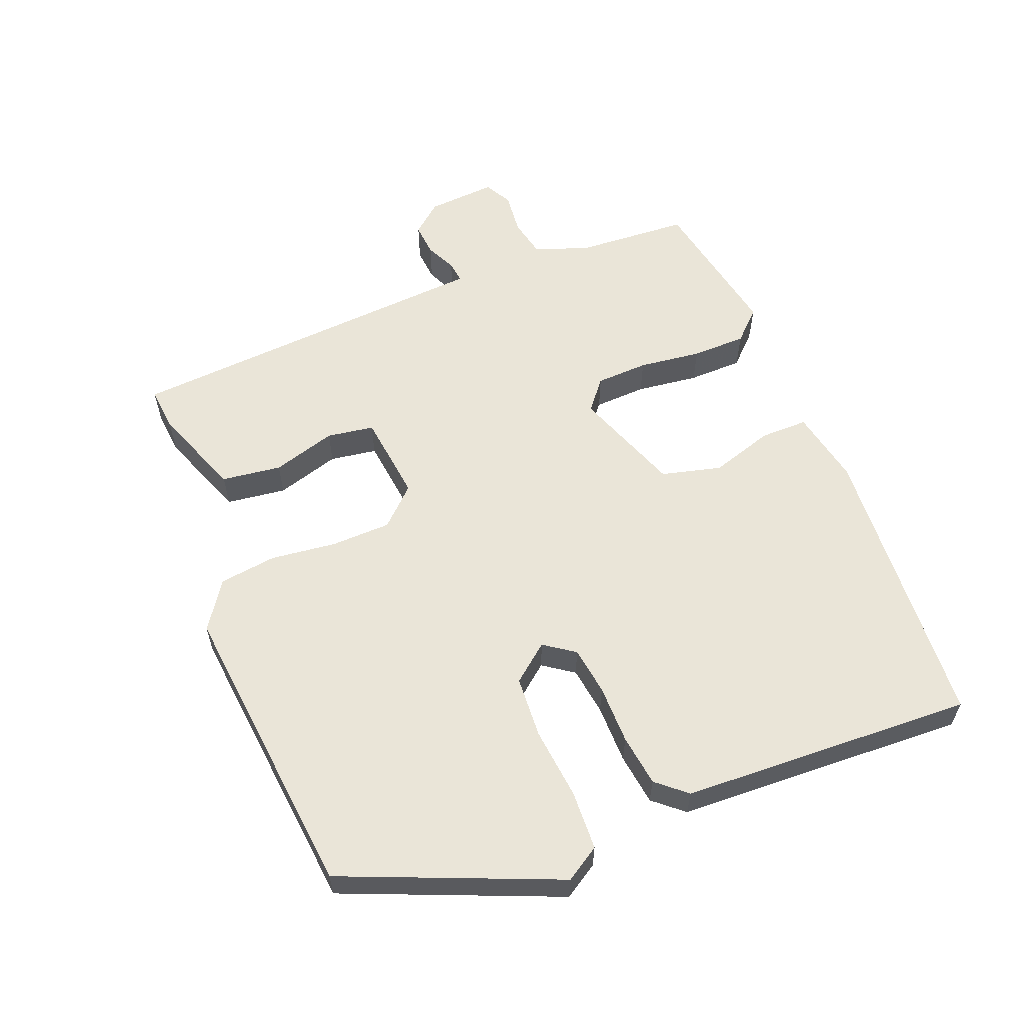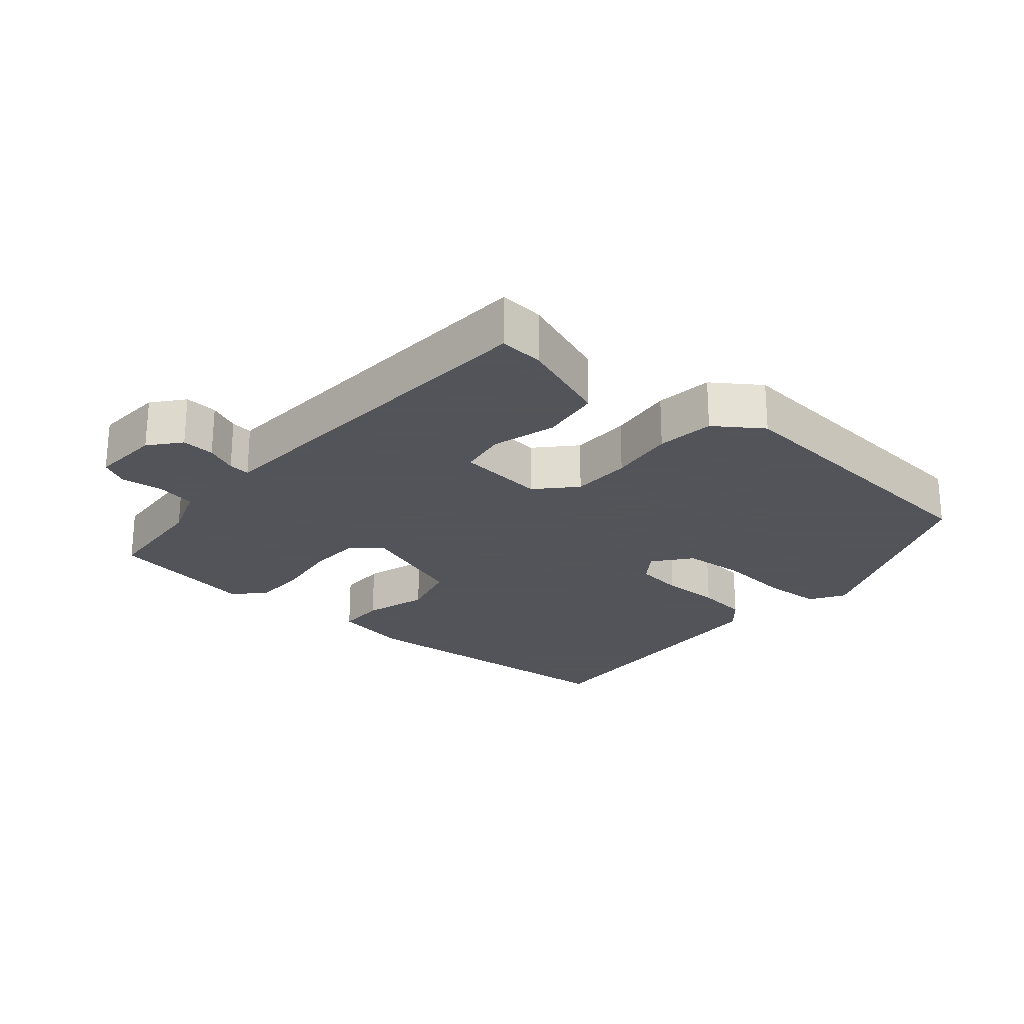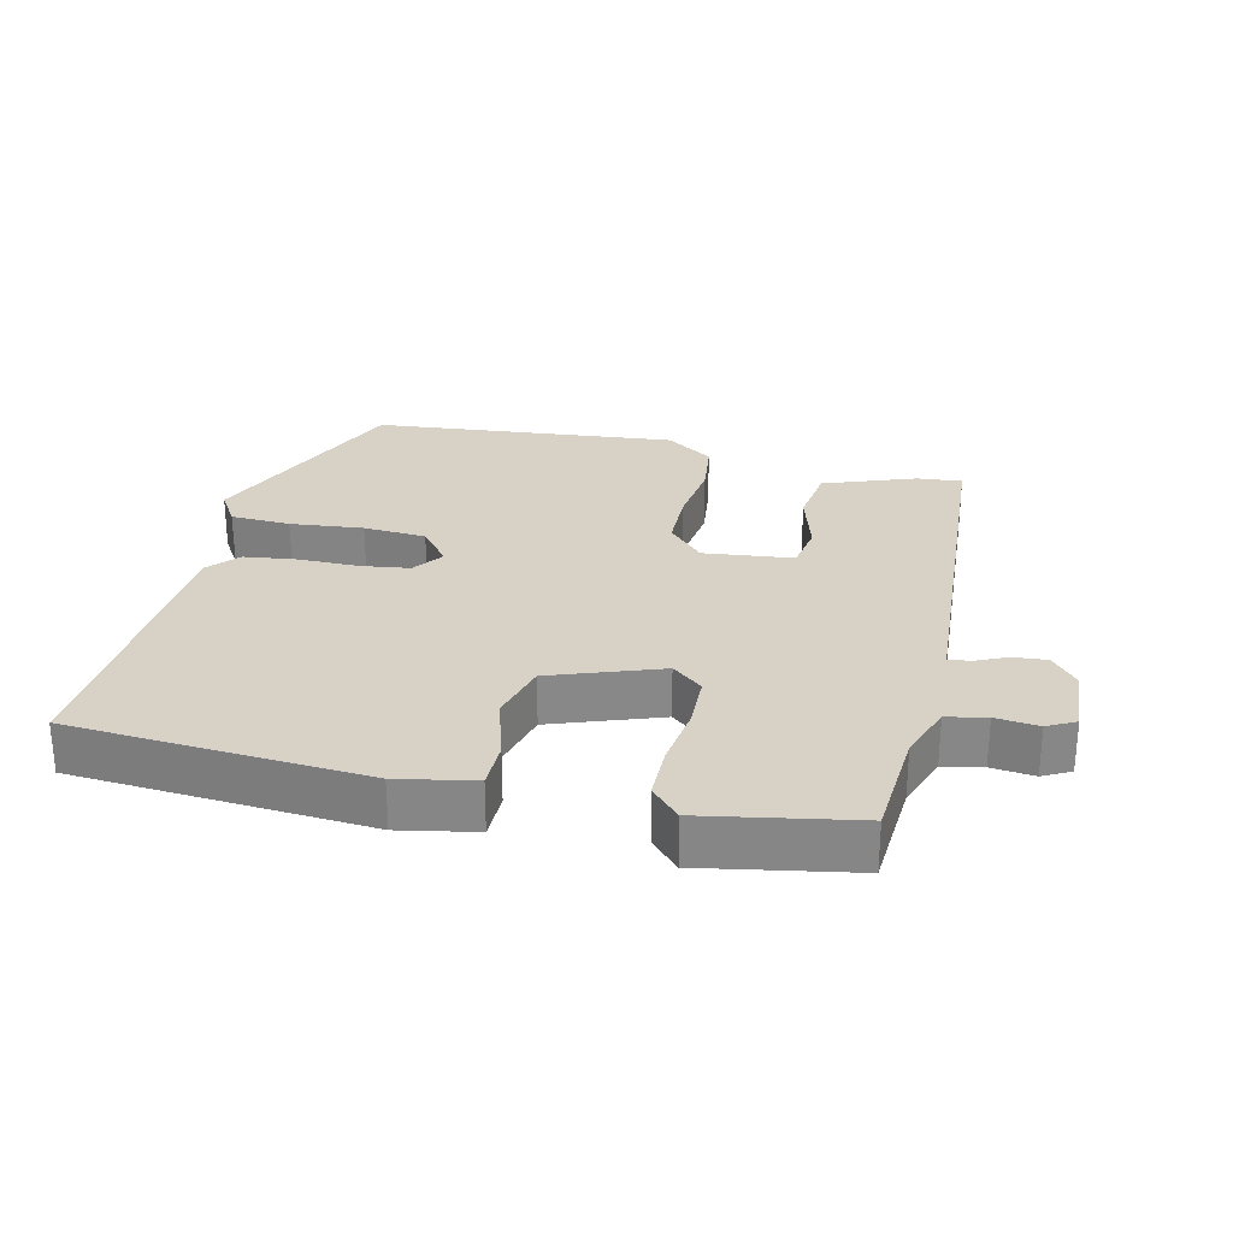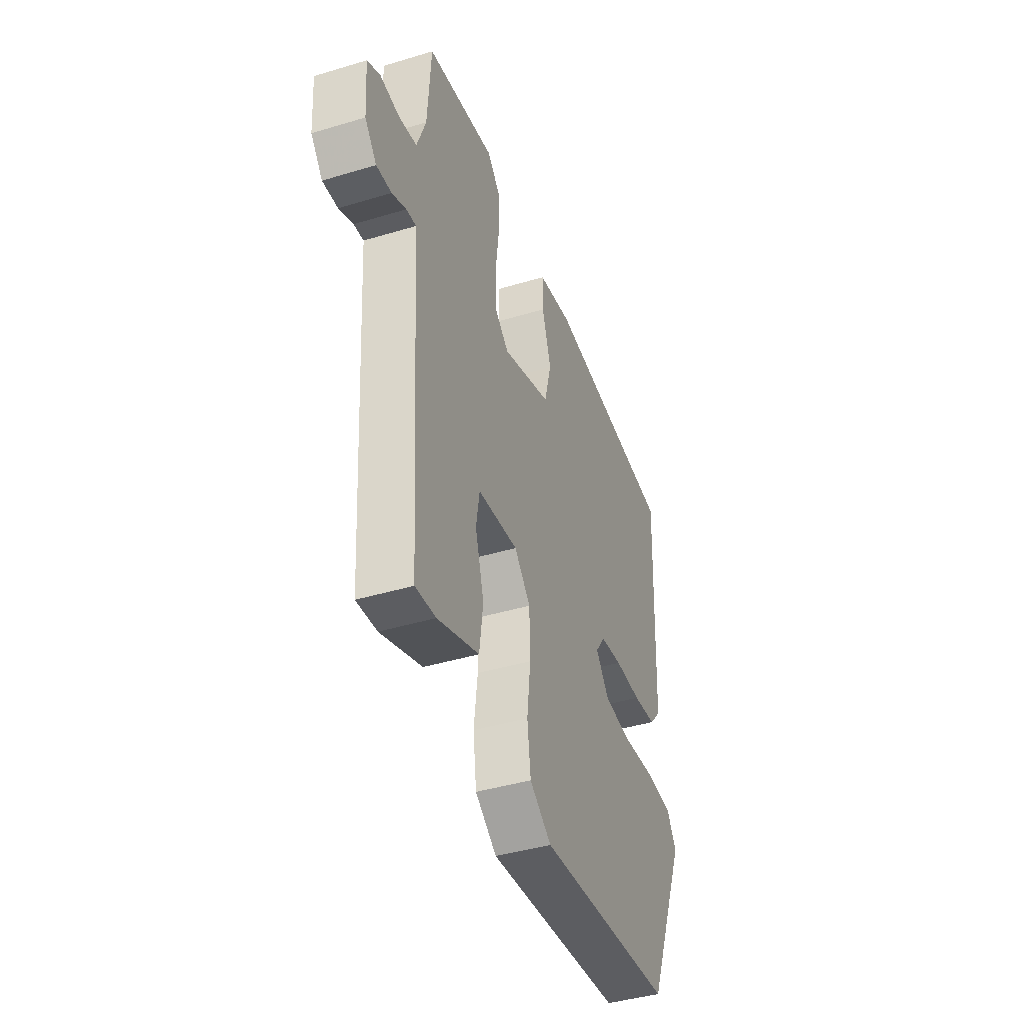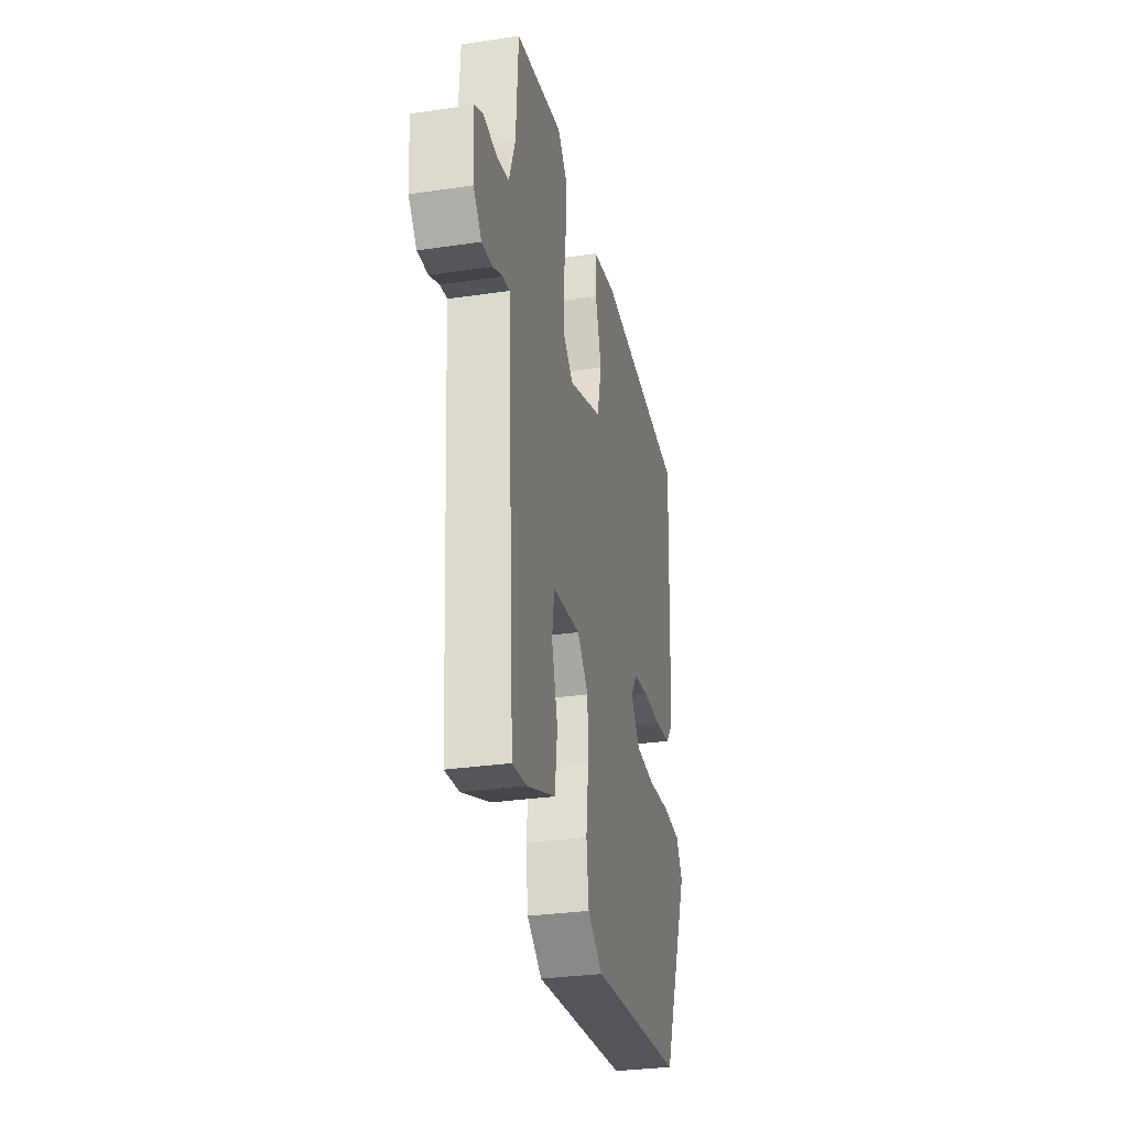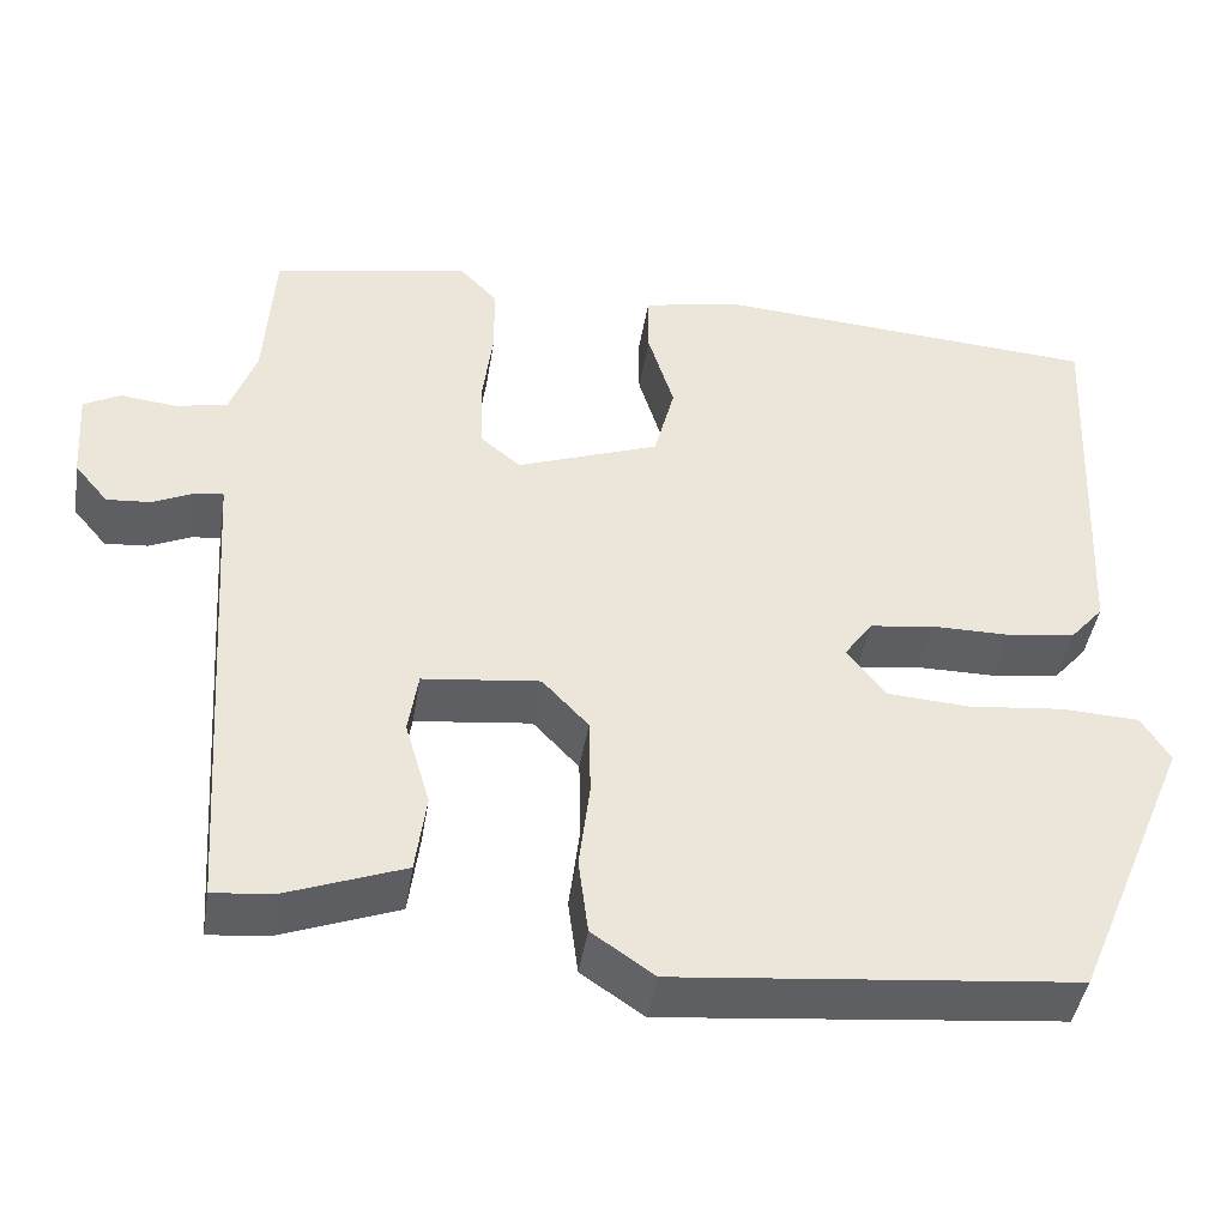
<metadata>
{"format":"obj","ext":"obj","renderer":"f3d","projection":"perspective","resolution":1024,"background":"white","views":[{"elev":58.8,"azim":-111.9,"up":"+Y"},{"elev":-23.9,"azim":139.9,"up":"+Y"},{"elev":27.5,"azim":13.3,"up":"+Y"},{"elev":-42.3,"azim":109.8,"up":"+Z"},{"elev":-30.5,"azim":102.1,"up":"+Z"},{"elev":-43.2,"azim":170.9,"up":"+Z"}]}
</metadata>
<code>
v -0.402 0.07 -0.505
v -0.535 0.07 -0.188
v -0.503 0.07 -0.137
v -0.415 0.07 -0.133
v -0.308 0.07 -0.144
v -0.216 0.07 -0.138
v -0.172 0.07 -0.083
v -0.204 0.07 -0.038
v -0.276 0.07 -0.028
v -0.364 0.07 -0.028
v -0.441 0.07 -0.018
v -0.479 0.07 0.026
v -0.499 0.07 0.461
v -0.066 0.07 0.491
v 0.046 0.07 0.469
v 0.046 0.07 0.398
v 0.017 0.07 0.304
v 0.04 0.07 0.215
v 0.2 0.07 0.157
v 0.245 0.07 0.194
v 0.248 0.07 0.272
v 0.236 0.07 0.365
v 0.237 0.07 0.446
v 0.279 0.07 0.49
v 0.501 0.07 0.449
v 0.512 0.07 0.282
v 0.541 0.07 0.201
v 0.599 0.07 0.189
v 0.662 0.07 0.196
v 0.703 0.07 0.174
v 0.696 0.07 0.071
v 0.658 0.07 0.026
v 0.609 0.07 0.03
v 0.563 0.07 0.051
v 0.531 0.07 0.055
v 0.528 0.07 0.009
v 0.494 0.07 -0.499
v 0.428 0.07 -0.493
v 0.294 0.07 -0.443
v 0.282 0.07 -0.354
v 0.31 0.07 -0.259
v 0.299 0.07 -0.189
v 0.168 0.07 -0.174
v 0.116 0.07 -0.229
v 0.114 0.07 -0.318
v 0.126 0.07 -0.416
v 0.115 0.07 -0.501
v 0.045 0.07 -0.549
v -0.402 0 -0.505
v -0.535 0 -0.188
v -0.503 0 -0.137
v -0.415 0 -0.133
v -0.308 0 -0.144
v -0.216 0 -0.138
v -0.172 0 -0.083
v -0.204 0 -0.038
v -0.276 0 -0.028
v -0.364 0 -0.028
v -0.441 0 -0.018
v -0.479 0 0.026
v -0.499 0 0.461
v -0.066 0 0.491
v 0.046 0 0.469
v 0.046 0 0.398
v 0.017 0 0.304
v 0.04 0 0.215
v 0.2 0 0.157
v 0.245 0 0.194
v 0.248 0 0.272
v 0.236 0 0.365
v 0.237 0 0.446
v 0.279 0 0.49
v 0.501 0 0.449
v 0.512 0 0.282
v 0.541 0 0.201
v 0.599 0 0.189
v 0.662 0 0.196
v 0.703 0 0.174
v 0.696 0 0.071
v 0.658 0 0.026
v 0.609 0 0.03
v 0.563 0 0.051
v 0.531 0 0.055
v 0.528 0 0.009
v 0.494 0 -0.499
v 0.428 0 -0.493
v 0.294 0 -0.443
v 0.282 0 -0.354
v 0.31 0 -0.259
v 0.299 0 -0.189
v 0.168 0 -0.174
v 0.116 0 -0.229
v 0.114 0 -0.318
v 0.126 0 -0.416
v 0.115 0 -0.501
v 0.045 0 -0.549
f 3 4 5
f 2 3 5
f 1 2 5
f 48 1 5
f 47 48 5
f 46 47 5
f 45 46 5
f 44 45 5 6
f 43 44 6 7
f 42 43 7 8
f 39 40 41
f 38 39 41
f 37 38 41
f 36 37 41
f 35 36 41
f 35 41 42
f 32 33 34
f 31 32 34
f 30 31 34
f 29 30 34
f 28 29 34
f 27 28 34 35
f 35 42 8
f 27 35 8
f 26 27 8
f 24 25 26
f 23 24 26
f 22 23 26
f 21 22 26
f 15 16 17
f 14 15 17
f 13 14 17
f 12 13 17
f 11 12 17
f 10 11 17
f 9 10 17
f 9 17 18
f 8 9 18 19
f 20 21 26
f 19 20 26
f 8 19 26
f 53 52 51
f 53 51 50
f 53 50 49
f 53 49 96
f 53 96 95
f 53 95 94
f 53 94 93
f 54 53 93 92
f 55 54 92 91
f 56 55 91 90
f 89 88 87
f 89 87 86
f 89 86 85
f 89 85 84
f 89 84 83
f 90 89 83
f 82 81 80
f 82 80 79
f 82 79 78
f 82 78 77
f 82 77 76
f 83 82 76 75
f 56 90 83
f 56 83 75
f 56 75 74
f 74 73 72
f 74 72 71
f 74 71 70
f 74 70 69
f 65 64 63
f 65 63 62
f 65 62 61
f 65 61 60
f 65 60 59
f 65 59 58
f 65 58 57
f 66 65 57
f 67 66 57 56
f 74 69 68
f 74 68 67
f 74 67 56
f 1 49 50 2
f 2 50 51 3
f 3 51 52 4
f 4 52 53 5
f 5 53 54 6
f 6 54 55 7
f 7 55 56 8
f 8 56 57 9
f 9 57 58 10
f 10 58 59 11
f 11 59 60 12
f 12 60 61 13
f 13 61 62 14
f 14 62 63 15
f 15 63 64 16
f 16 64 65 17
f 17 65 66 18
f 18 66 67 19
f 19 67 68 20
f 20 68 69 21
f 21 69 70 22
f 22 70 71 23
f 23 71 72 24
f 24 72 73 25
f 25 73 74 26
f 26 74 75 27
f 27 75 76 28
f 28 76 77 29
f 29 77 78 30
f 30 78 79 31
f 31 79 80 32
f 32 80 81 33
f 33 81 82 34
f 34 82 83 35
f 35 83 84 36
f 36 84 85 37
f 37 85 86 38
f 38 86 87 39
f 39 87 88 40
f 40 88 89 41
f 41 89 90 42
f 42 90 91 43
f 43 91 92 44
f 44 92 93 45
f 45 93 94 46
f 46 94 95 47
f 47 95 96 48
f 48 96 49 1

</code>
